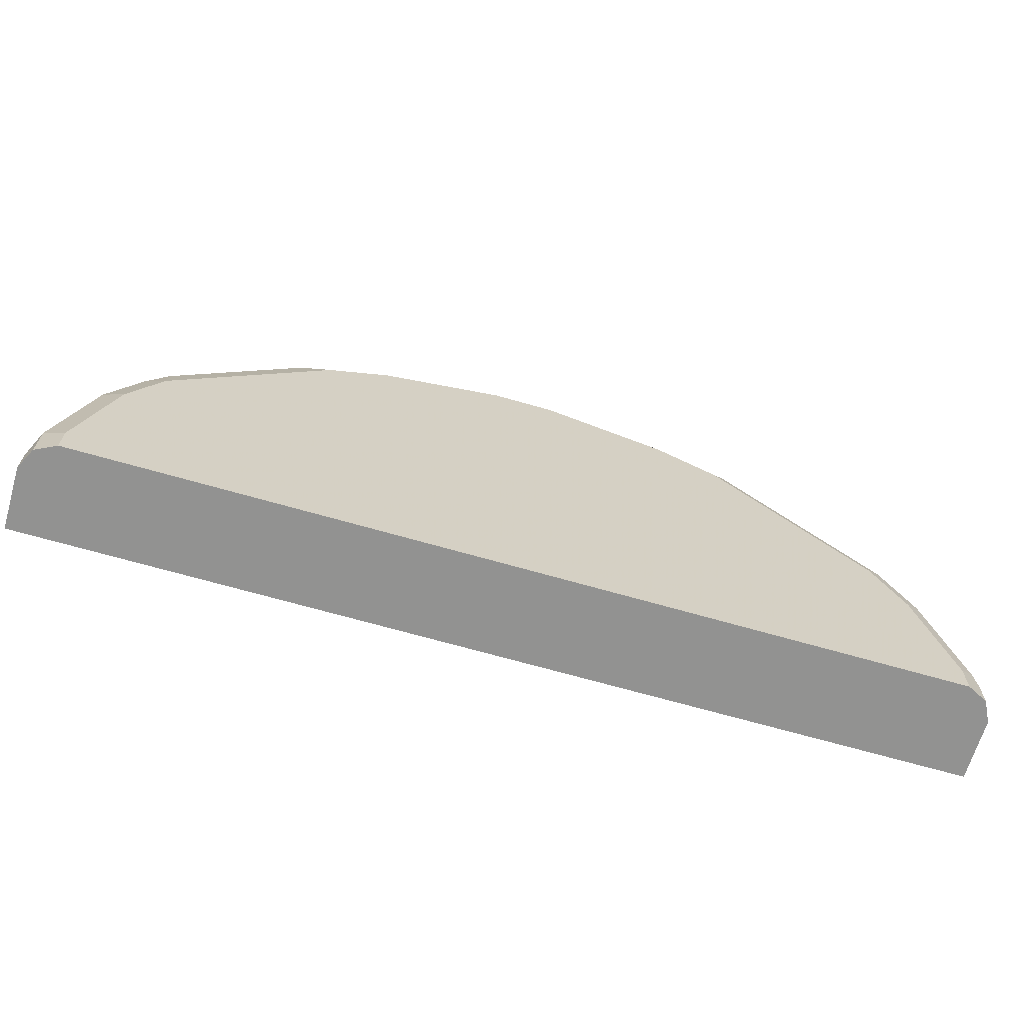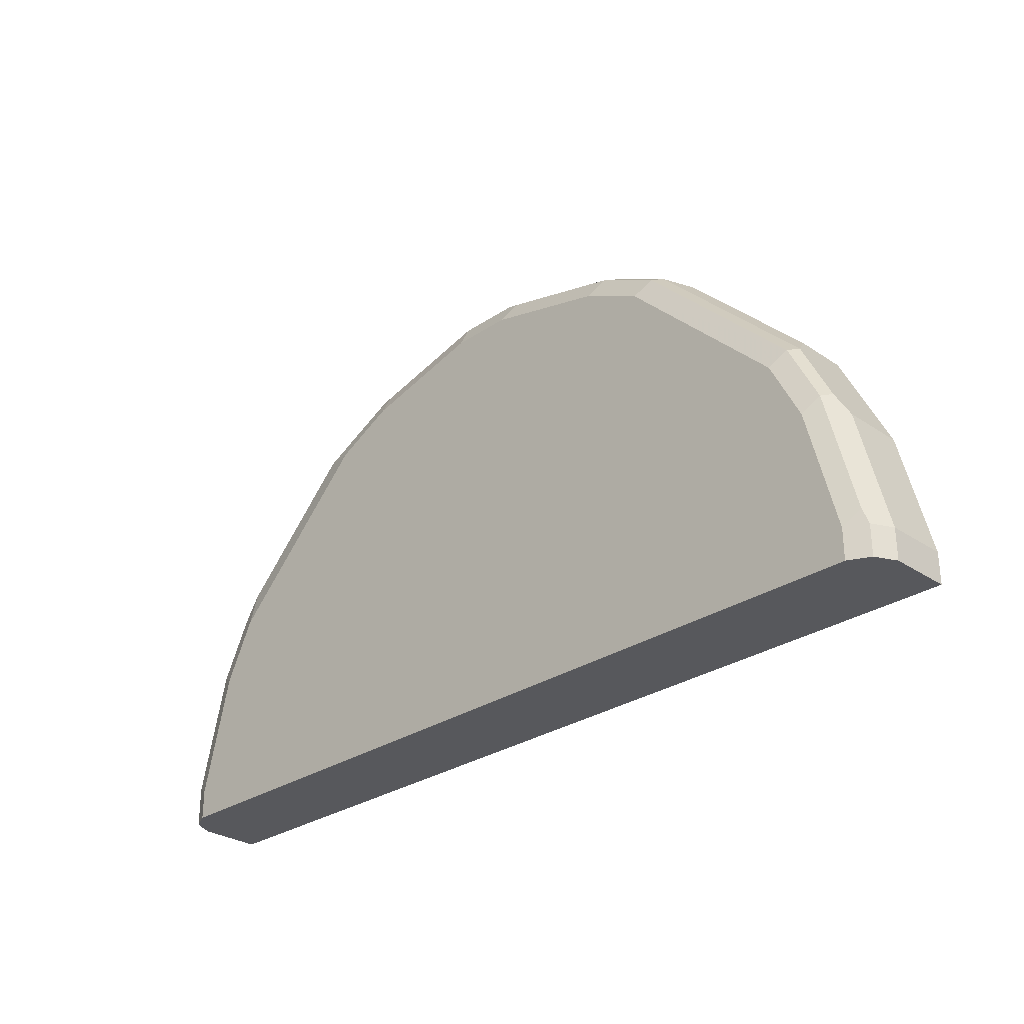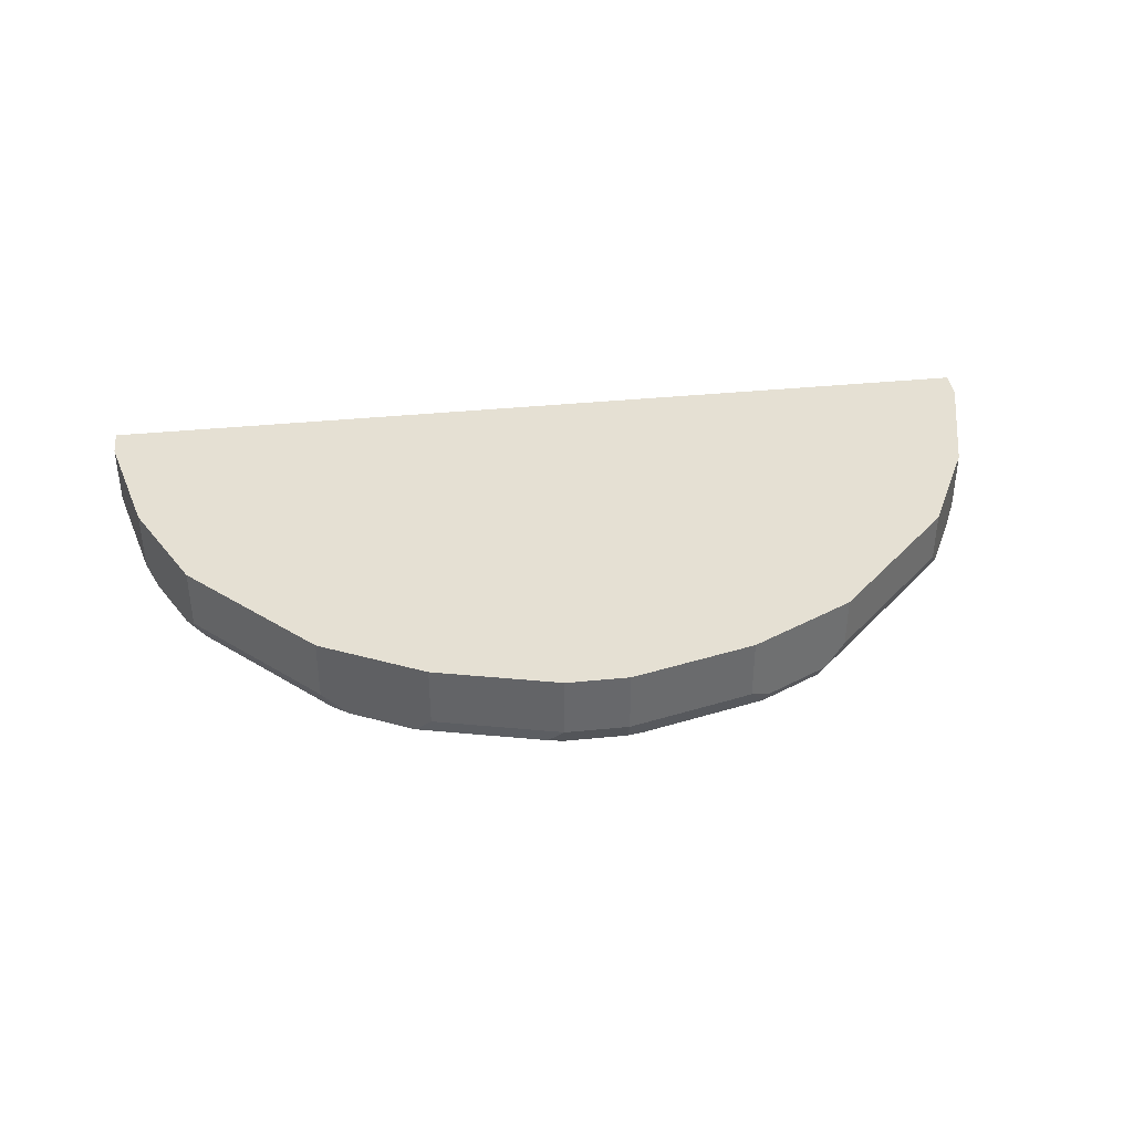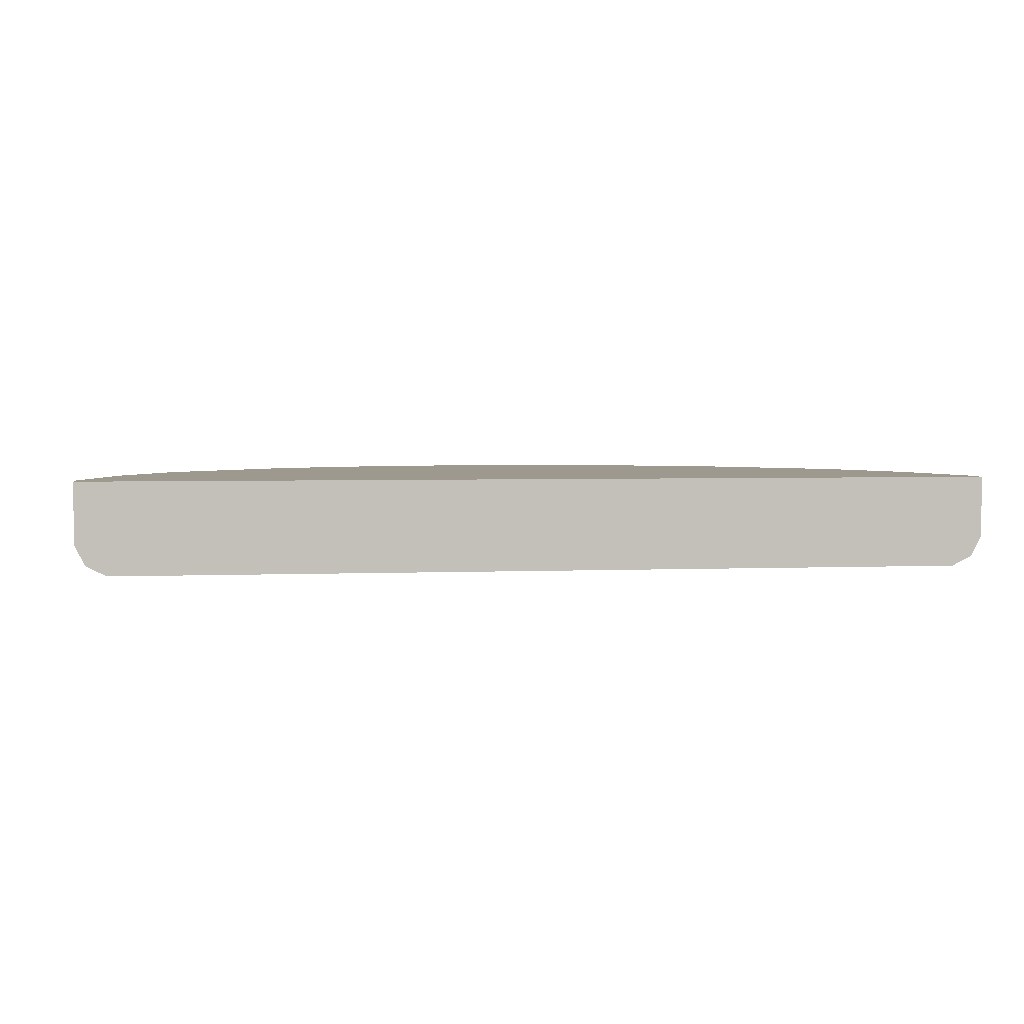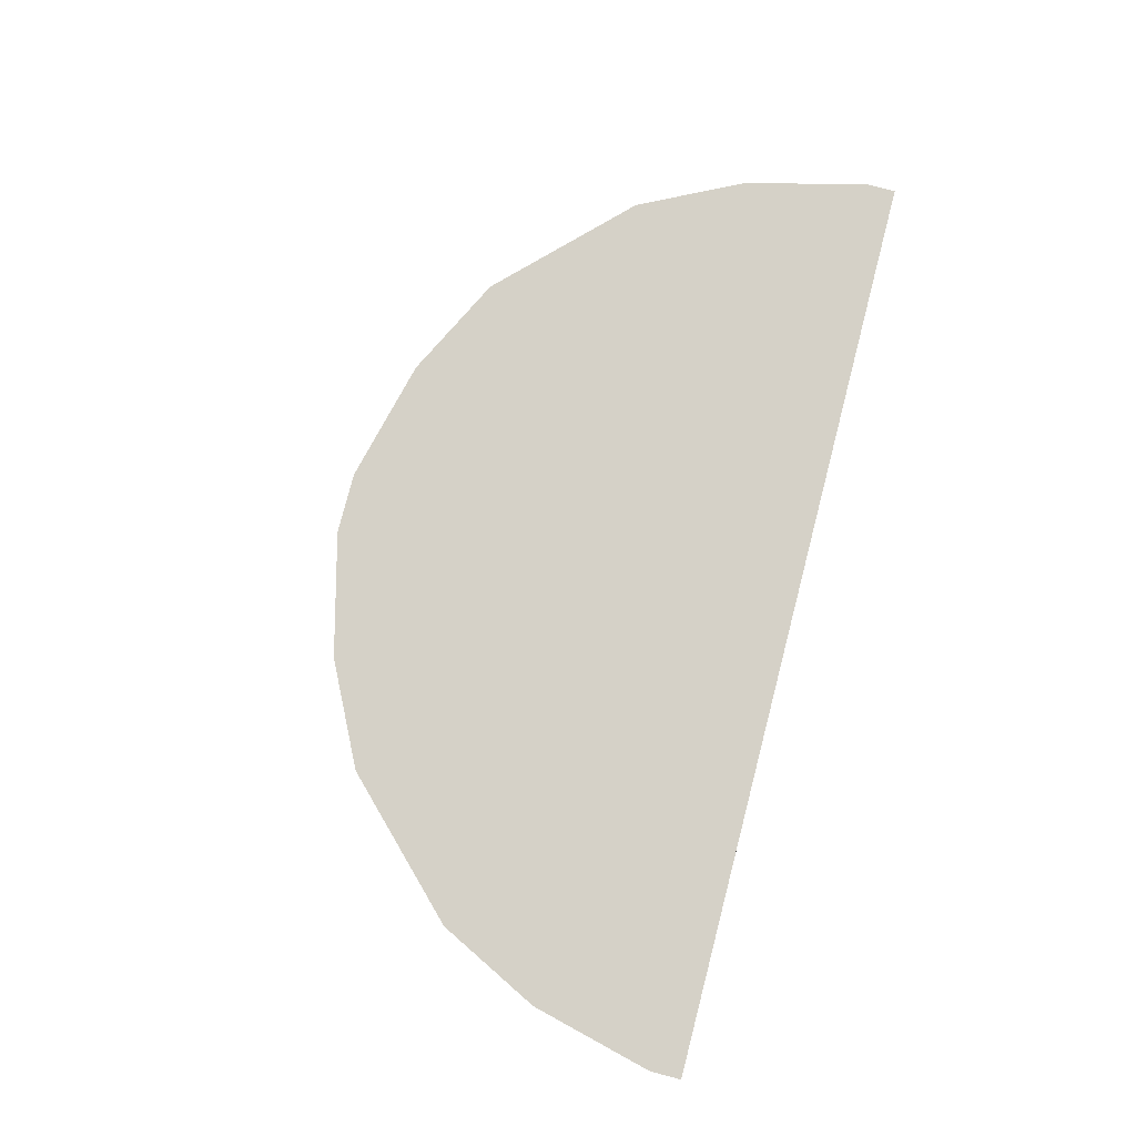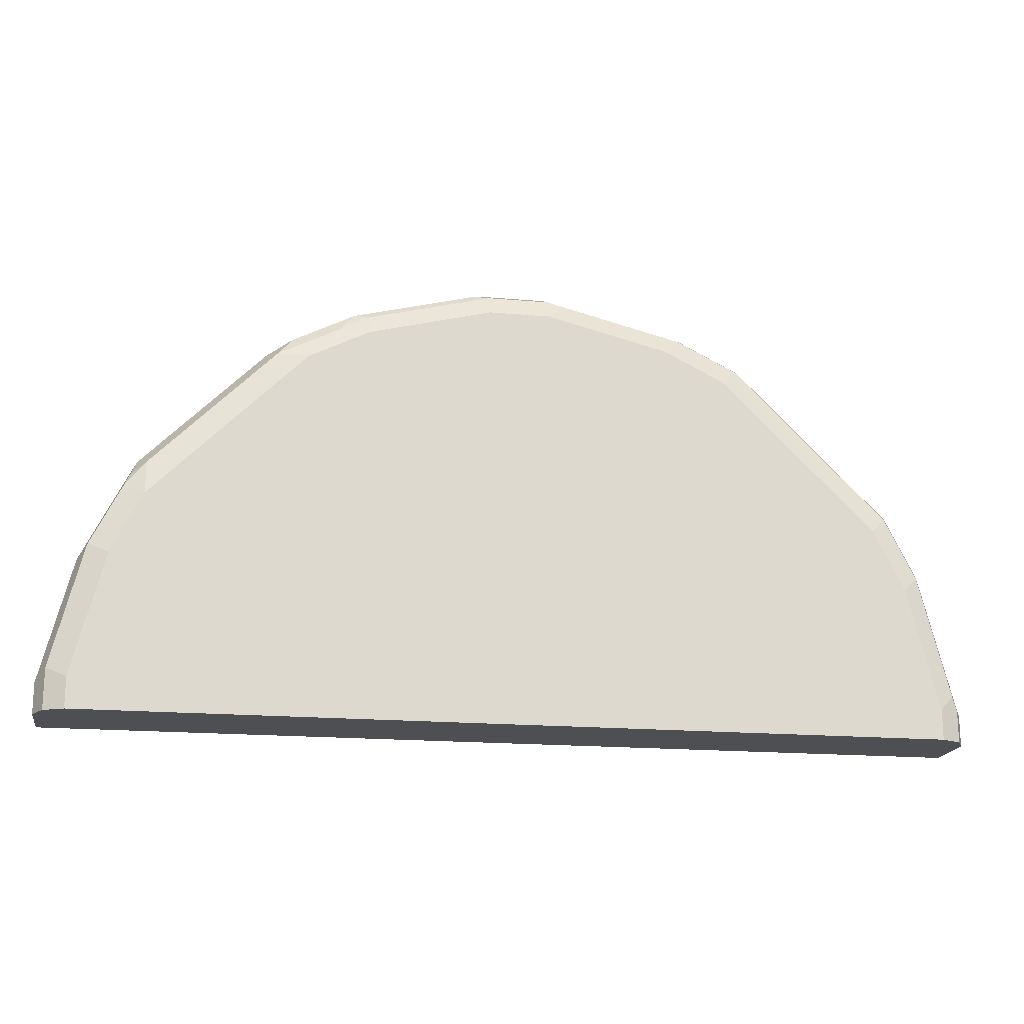
<metadata>
{"format":"obj","ext":"obj","renderer":"f3d","projection":"perspective","resolution":1024,"background":"white","views":[{"elev":-66.3,"azim":-16.3,"up":"+Z"},{"elev":-28.8,"azim":45.0,"up":"+Z"},{"elev":38.0,"azim":-7.2,"up":"+Y"},{"elev":3.3,"azim":172.0,"up":"+Y"},{"elev":79.3,"azim":104.5,"up":"+Y"},{"elev":-18.0,"azim":-9.8,"up":"+Z"}]}
</metadata>
<code>
v 0.285 -0.9366 4.901e-05
v 0.02038 -0.9366 0.285
v -0.1425 -0.9366 0.2443
v -0.1018 -0.9366 0.2647
v -0.1222 -0.9315 0.2672
v -0.1629 -0.9315 0.2469
v -0.112 -0.9264 0.2799
v -0.1018 -0.9298 0.2782
v -0.03056 -0.9264 0.3003
v -0.02037 -0.9298 0.2986
v -0.02037 -0.9162 0.3054
v 0.02038 -0.9298 0.2986
v 0.03054 -0.9315 0.2952
v -0.02037 -0.9366 0.285
v 0.112 -0.9315 0.2749
v 0.02038 -0.9162 0.3054
v 0.1018 -0.9162 0.285
v 0.1018 -0.8754 0.285
v 0.1697 -0.9094 0.2511
v 0.1561 -0.923 0.2579
v 0.2172 -0.923 0.1968
v 0.2545 -0.9315 0.1527
v 0.1527 -0.9315 0.2545
v 0.1154 -0.923 0.2782
v 0.1426 -0.9366 0.2443
v 0.2443 -0.9366 0.1425
v 0.2647 -0.9366 0.1018
v 0.2749 -0.9315 0.112
v 0.2782 -0.923 0.1154
v 0.2579 -0.923 0.1561
v 0.2511 -0.9094 0.1696
v 0.2511 -0.8754 0.1696
v 0.285 -0.8754 0.1018
v 0.285 -0.9162 0.1018
v 0.3054 -0.9162 0.02037
v 0.2952 -0.9315 0.03057
v 0.2986 -0.9298 0.02037
v 0.2986 -0.9298 4.901e-05
v 0.3054 -0.9162 4.901e-05
v 0.3054 -0.8754 4.901e-05
v -0.3054 -0.9162 4.901e-05
v -0.285 -0.9366 4.901e-05
v -0.2986 -0.9298 4.901e-05
v -0.3054 -0.9162 0.02037
v -0.3054 -0.8754 4.901e-05
v -0.3054 -0.8754 0.02037
v -0.285 -0.8754 0.1018
v -0.285 -0.9162 0.1018
v -0.2511 -0.8754 0.1696
v -0.1696 -0.8754 0.2511
v -0.2307 -0.9162 0.19
v -0.1696 -0.9162 0.2511
v -0.2443 -0.9315 0.1654
v -0.2443 -0.9366 0.1425
v -0.2579 -0.9298 0.1493
v -0.2545 -0.9264 0.1578
v -0.2511 -0.9162 0.1696
v -0.2782 -0.9298 0.1086
v -0.2647 -0.9366 0.1018
v -0.2986 -0.9298 0.02716
v -0.285 -0.9366 0.02037
v -0.1527 -0.9264 0.2596
v -0.1018 -0.8754 0.285
v -6.5e-06 -0.8754 0.3054
v -0.02037 -0.8754 0.3054
v -0.1018 -0.9162 0.285
v 0.02038 -0.8754 0.3054
v 0.1697 -0.8754 0.2511
v 0.3054 -0.8754 0.02037
v 0.285 -0.9366 0.02037
v 0.1018 -0.9366 0.2647
f 55 59 54
f 54 42 3
f 6 54 3
f 42 1 3
f 62 52 6
f 62 50 52
f 63 50 7
f 62 6 7
f 63 64 50
f 65 64 63
f 65 11 64
f 59 42 54
f 65 63 11
f 62 7 50
f 58 48 44
f 60 59 58
f 60 44 43
f 53 56 55
f 53 57 56
f 53 51 57
f 57 51 49
f 57 49 48
f 57 48 56
f 60 58 44
f 58 56 48
f 58 59 55
f 66 11 63
f 61 59 60
f 61 42 59
f 61 60 42
f 60 43 42
f 58 55 56
f 66 7 11
f 67 16 18
f 11 7 9
f 45 50 40
f 45 40 41
f 70 1 36
f 70 27 1
f 70 36 27
f 27 36 28
f 64 68 50
f 27 26 1
f 25 2 26
f 71 2 25
f 71 15 2
f 71 25 15
f 8 5 4
f 53 55 54
f 26 2 1
f 66 63 7
f 68 40 50
f 69 33 35
f 11 16 64
f 12 16 11
f 12 13 16
f 67 64 16
f 67 18 64
f 18 68 64
f 33 34 35
f 19 68 18
f 19 21 31
f 32 68 31
f 32 33 68
f 33 40 68
f 69 40 33
f 69 35 40
f 19 31 68
f 53 54 6
f 25 23 15
f 51 6 52
f 22 25 26
f 22 23 25
f 24 20 17
f 24 17 15
f 24 15 20
f 20 15 23
f 20 23 22
f 20 22 21
f 20 21 19
f 20 19 17
f 17 19 18
f 17 18 16
f 17 16 15
f 53 6 51
f 15 13 2
f 14 2 13
f 14 4 2
f 2 3 1
f 4 3 2
f 5 3 4
f 5 6 3
f 5 7 6
f 8 7 5
f 22 26 27
f 8 9 7
f 10 11 9
f 10 12 11
f 10 13 12
f 10 14 13
f 10 8 14
f 14 8 4
f 10 9 8
f 22 27 28
f 15 16 13
f 22 29 30
f 1 41 40
f 42 41 1
f 43 41 42
f 44 41 43
f 44 45 41
f 46 45 44
f 39 1 40
f 46 47 45
f 47 44 48
f 47 48 49
f 47 49 45
f 49 50 45
f 51 50 49
f 22 28 29
f 46 44 47
f 39 40 35
f 51 52 50
f 38 1 39
f 38 39 35
f 30 31 21
f 29 31 30
f 29 32 31
f 29 33 32
f 29 34 33
f 22 30 21
f 28 35 34
f 36 35 28
f 37 35 36
f 37 38 35
f 37 36 38
f 38 36 1
f 29 28 34

</code>
